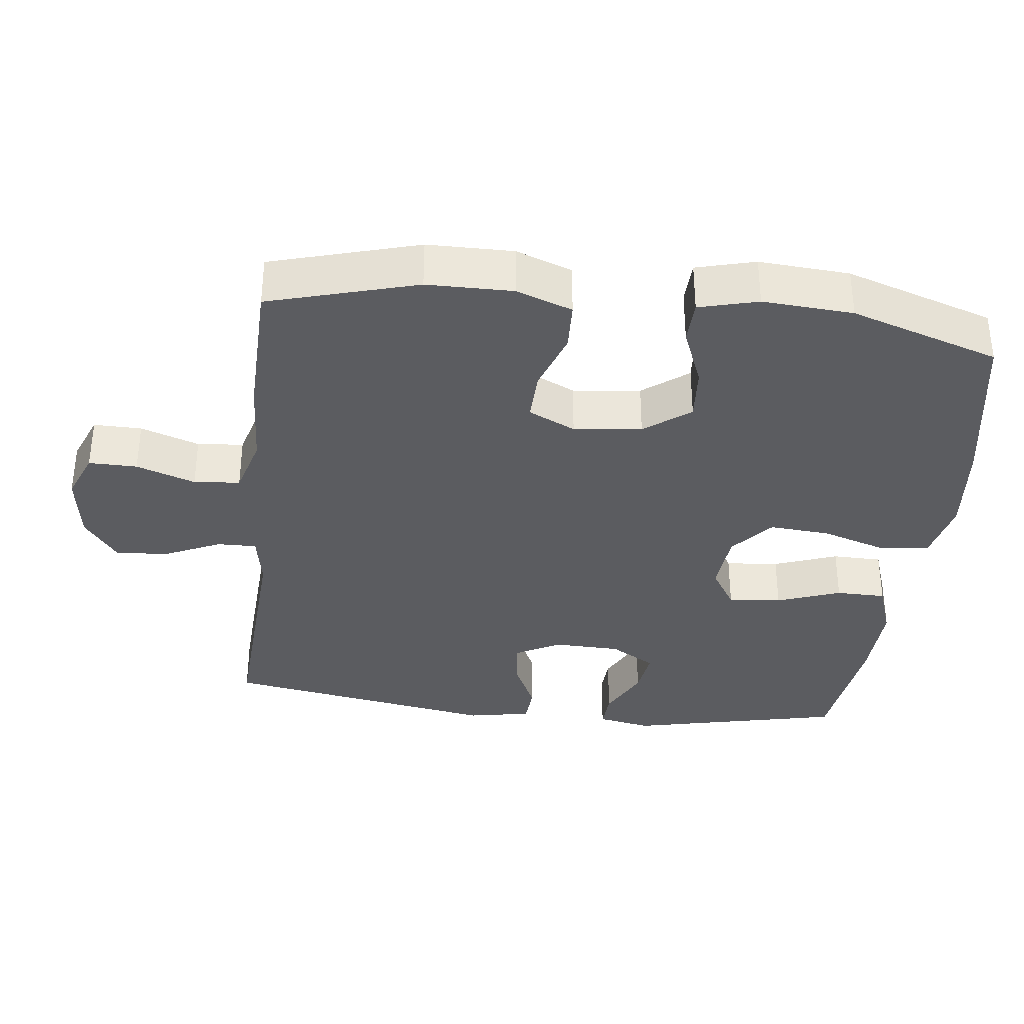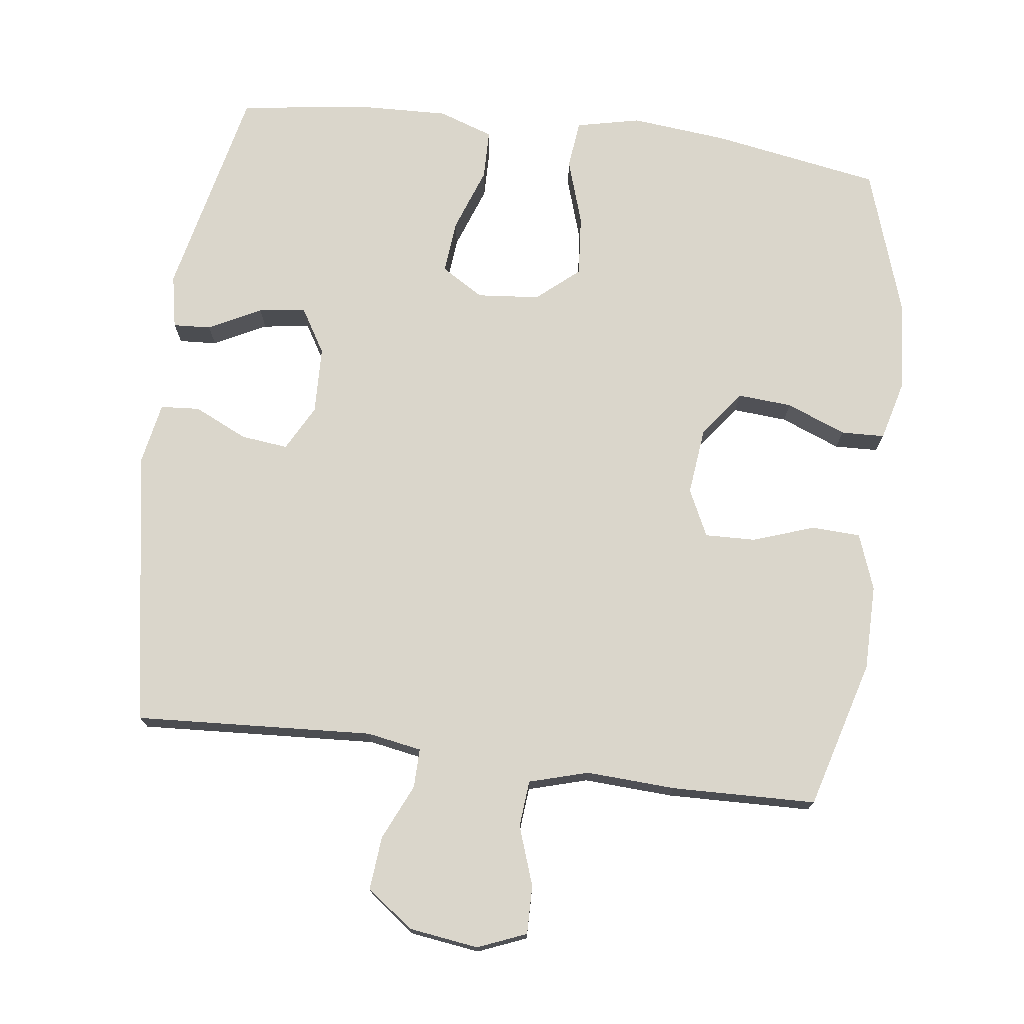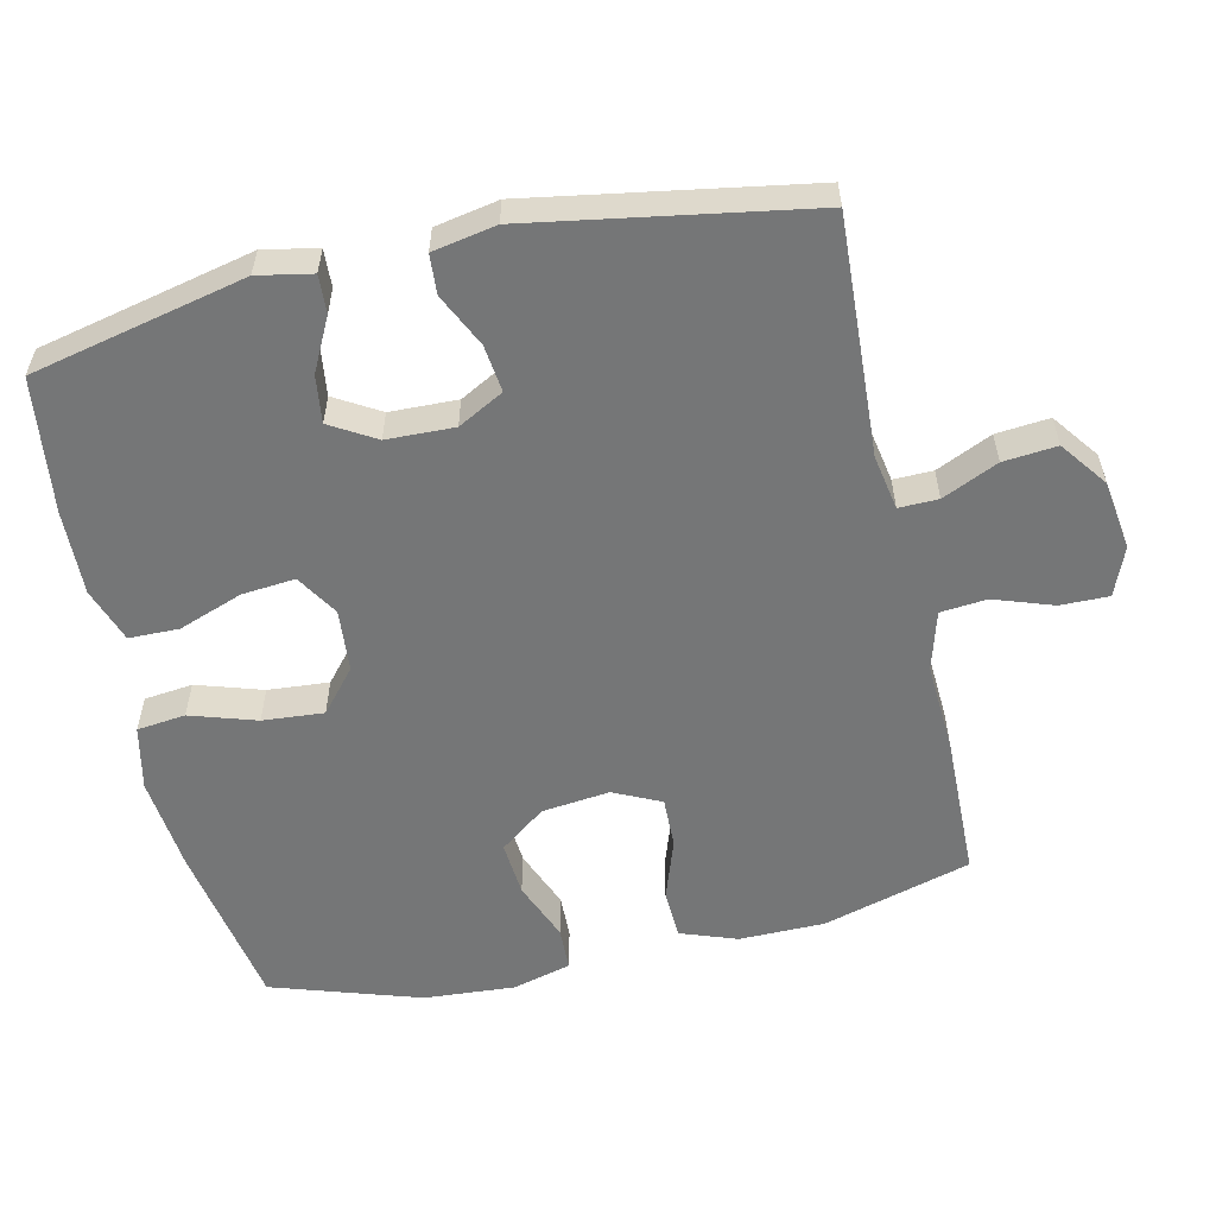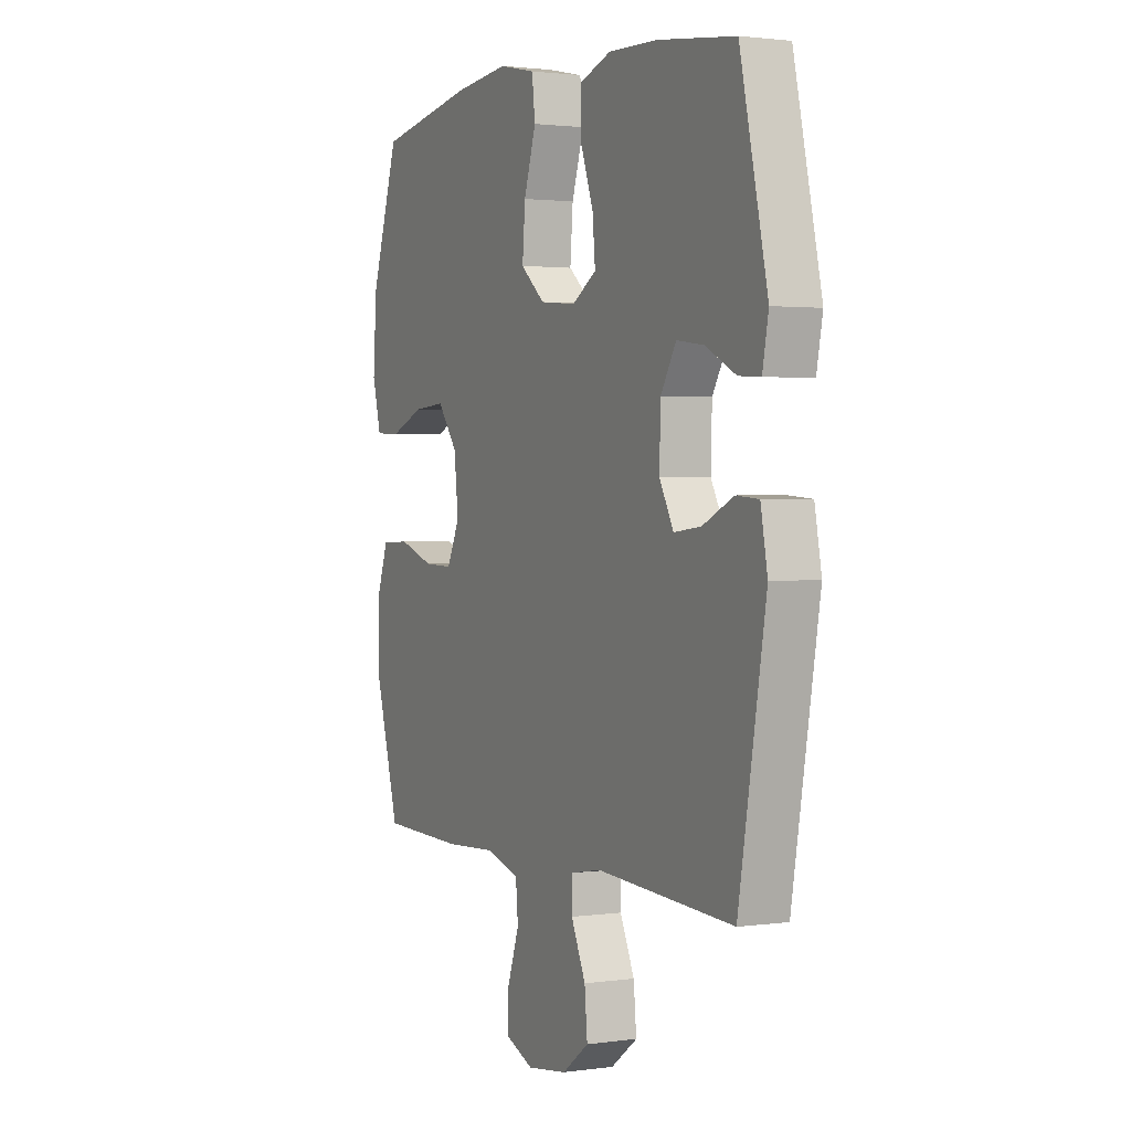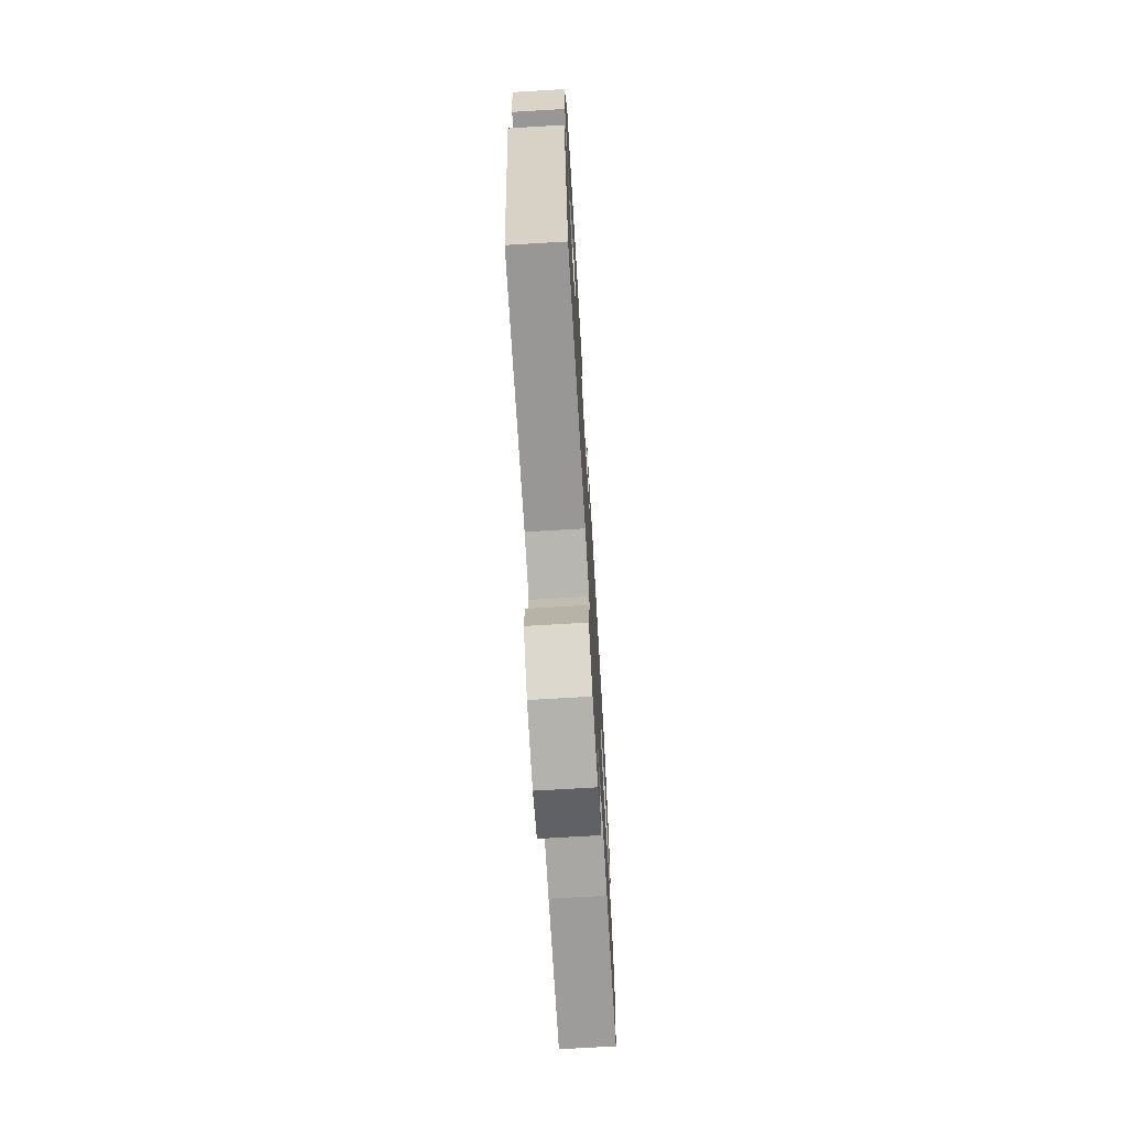
<metadata>
{"format":"obj","ext":"obj","renderer":"f3d","projection":"perspective","resolution":1024,"background":"white","views":[{"elev":-34.9,"azim":-96.7,"up":"+Y"},{"elev":73.9,"azim":-172.8,"up":"+Y"},{"elev":-56.7,"azim":102.8,"up":"+Y"},{"elev":1.8,"azim":63.6,"up":"+Z"},{"elev":-71.5,"azim":93.4,"up":"+Z"}]}
</metadata>
<code>
v -0.5 0.07 -0.5
v -0.56 0.07 -0.289
v -0.561 0.07 -0.167
v -0.532 0.07 -0.087
v -0.462 0.07 -0.084
v -0.375 0.07 -0.114
v -0.303 0.07 -0.116
v -0.271 0.07 -0.049
v -0.282 0.07 0.048
v -0.331 0.07 0.113
v -0.409 0.07 0.107
v -0.494 0.07 0.073
v -0.556 0.07 0.075
v -0.578 0.07 0.159
v -0.569 0.07 0.288
v -0.5 0.07 0.5
v -0.26 0.07 0.542
v -0.123 0.07 0.556
v -0.032 0.07 0.536
v -0.024 0.07 0.467
v -0.054 0.07 0.373
v -0.061 0.07 0.286
v -0.001 0.07 0.235
v 0.088 0.07 0.227
v 0.148 0.07 0.264
v 0.141 0.07 0.34
v 0.108 0.07 0.431
v 0.109 0.07 0.502
v 0.187 0.07 0.529
v 0.308 0.07 0.525
v 0.5 0.07 0.5
v 0.568 0.07 0.195
v 0.553 0.07 0.118
v 0.499 0.07 0.121
v 0.424 0.07 0.159
v 0.357 0.07 0.168
v 0.319 0.07 0.104
v 0.316 0.07 0.008
v 0.351 0.07 -0.057
v 0.418 0.07 -0.049
v 0.494 0.07 -0.013
v 0.55 0.07 -0.017
v 0.567 0.07 -0.107
v 0.5 0.07 -0.5
v 0.161 0.07 -0.481
v 0.083 0.07 -0.495
v 0.084 0.07 -0.551
v 0.12 0.07 -0.63
v 0.127 0.07 -0.706
v 0.061 0.07 -0.755
v -0.038 0.07 -0.769
v -0.107 0.07 -0.741
v -0.106 0.07 -0.672
v -0.077 0.07 -0.588
v -0.083 0.07 -0.522
v -0.167 0.07 -0.498
v -0.294 0.07 -0.505
v -0.5 0 -0.5
v -0.56 0 -0.289
v -0.561 0 -0.167
v -0.532 0 -0.087
v -0.462 0 -0.084
v -0.375 0 -0.114
v -0.303 0 -0.116
v -0.271 0 -0.049
v -0.282 0 0.048
v -0.331 0 0.113
v -0.409 0 0.107
v -0.494 0 0.073
v -0.556 0 0.075
v -0.578 0 0.159
v -0.569 0 0.288
v -0.5 0 0.5
v -0.26 0 0.542
v -0.123 0 0.556
v -0.032 0 0.536
v -0.024 0 0.467
v -0.054 0 0.373
v -0.061 0 0.286
v -0.001 0 0.235
v 0.088 0 0.227
v 0.148 0 0.264
v 0.141 0 0.34
v 0.108 0 0.431
v 0.109 0 0.502
v 0.187 0 0.529
v 0.308 0 0.525
v 0.5 0 0.5
v 0.568 0 0.195
v 0.553 0 0.118
v 0.499 0 0.121
v 0.424 0 0.159
v 0.357 0 0.168
v 0.319 0 0.104
v 0.316 0 0.008
v 0.351 0 -0.057
v 0.418 0 -0.049
v 0.494 0 -0.013
v 0.55 0 -0.017
v 0.567 0 -0.107
v 0.5 0 -0.5
v 0.161 0 -0.481
v 0.083 0 -0.495
v 0.084 0 -0.551
v 0.12 0 -0.63
v 0.127 0 -0.706
v 0.061 0 -0.755
v -0.038 0 -0.769
v -0.107 0 -0.741
v -0.106 0 -0.672
v -0.077 0 -0.588
v -0.083 0 -0.522
v -0.167 0 -0.498
v -0.294 0 -0.505
f 56 57 1 2
f 55 56 2 3
f 51 52 53 54
f 51 54 55
f 50 51 55
f 47 48 49 50
f 46 47 50 55
f 45 46 55 3
f 40 41 42 43
f 39 40 43 44
f 38 39 44 45
f 32 33 34 35
f 32 35 36
f 31 32 36
f 30 31 36 37
f 26 27 28 29
f 25 26 29 30
f 18 19 20 21
f 18 21 22
f 17 18 22
f 16 17 22
f 15 16 22 23
f 11 12 13 14
f 10 11 14 15
f 3 4 5 6
f 3 6 7
f 45 3 7
f 38 45 7 8
f 25 30 37 38
f 24 25 38 8
f 23 24 8 9
f 10 15 23
f 9 10 23
f 59 58 114 113
f 60 59 113 112
f 111 110 109 108
f 112 111 108
f 112 108 107
f 107 106 105 104
f 112 107 104 103
f 60 112 103 102
f 100 99 98 97
f 101 100 97 96
f 102 101 96 95
f 92 91 90 89
f 93 92 89
f 93 89 88
f 94 93 88 87
f 86 85 84 83
f 87 86 83 82
f 78 77 76 75
f 79 78 75
f 79 75 74
f 79 74 73
f 80 79 73 72
f 71 70 69 68
f 72 71 68 67
f 63 62 61 60
f 64 63 60
f 64 60 102
f 65 64 102 95
f 95 94 87 82
f 65 95 82 81
f 66 65 81 80
f 80 72 67
f 80 67 66
f 1 58 59 2
f 2 59 60 3
f 3 60 61 4
f 4 61 62 5
f 5 62 63 6
f 6 63 64 7
f 7 64 65 8
f 8 65 66 9
f 9 66 67 10
f 10 67 68 11
f 11 68 69 12
f 12 69 70 13
f 13 70 71 14
f 14 71 72 15
f 15 72 73 16
f 16 73 74 17
f 17 74 75 18
f 18 75 76 19
f 19 76 77 20
f 20 77 78 21
f 21 78 79 22
f 22 79 80 23
f 23 80 81 24
f 24 81 82 25
f 25 82 83 26
f 26 83 84 27
f 27 84 85 28
f 28 85 86 29
f 29 86 87 30
f 30 87 88 31
f 31 88 89 32
f 32 89 90 33
f 33 90 91 34
f 34 91 92 35
f 35 92 93 36
f 36 93 94 37
f 37 94 95 38
f 38 95 96 39
f 39 96 97 40
f 40 97 98 41
f 41 98 99 42
f 42 99 100 43
f 43 100 101 44
f 44 101 102 45
f 45 102 103 46
f 46 103 104 47
f 47 104 105 48
f 48 105 106 49
f 49 106 107 50
f 50 107 108 51
f 51 108 109 52
f 52 109 110 53
f 53 110 111 54
f 54 111 112 55
f 55 112 113 56
f 56 113 114 57
f 57 114 58 1

</code>
